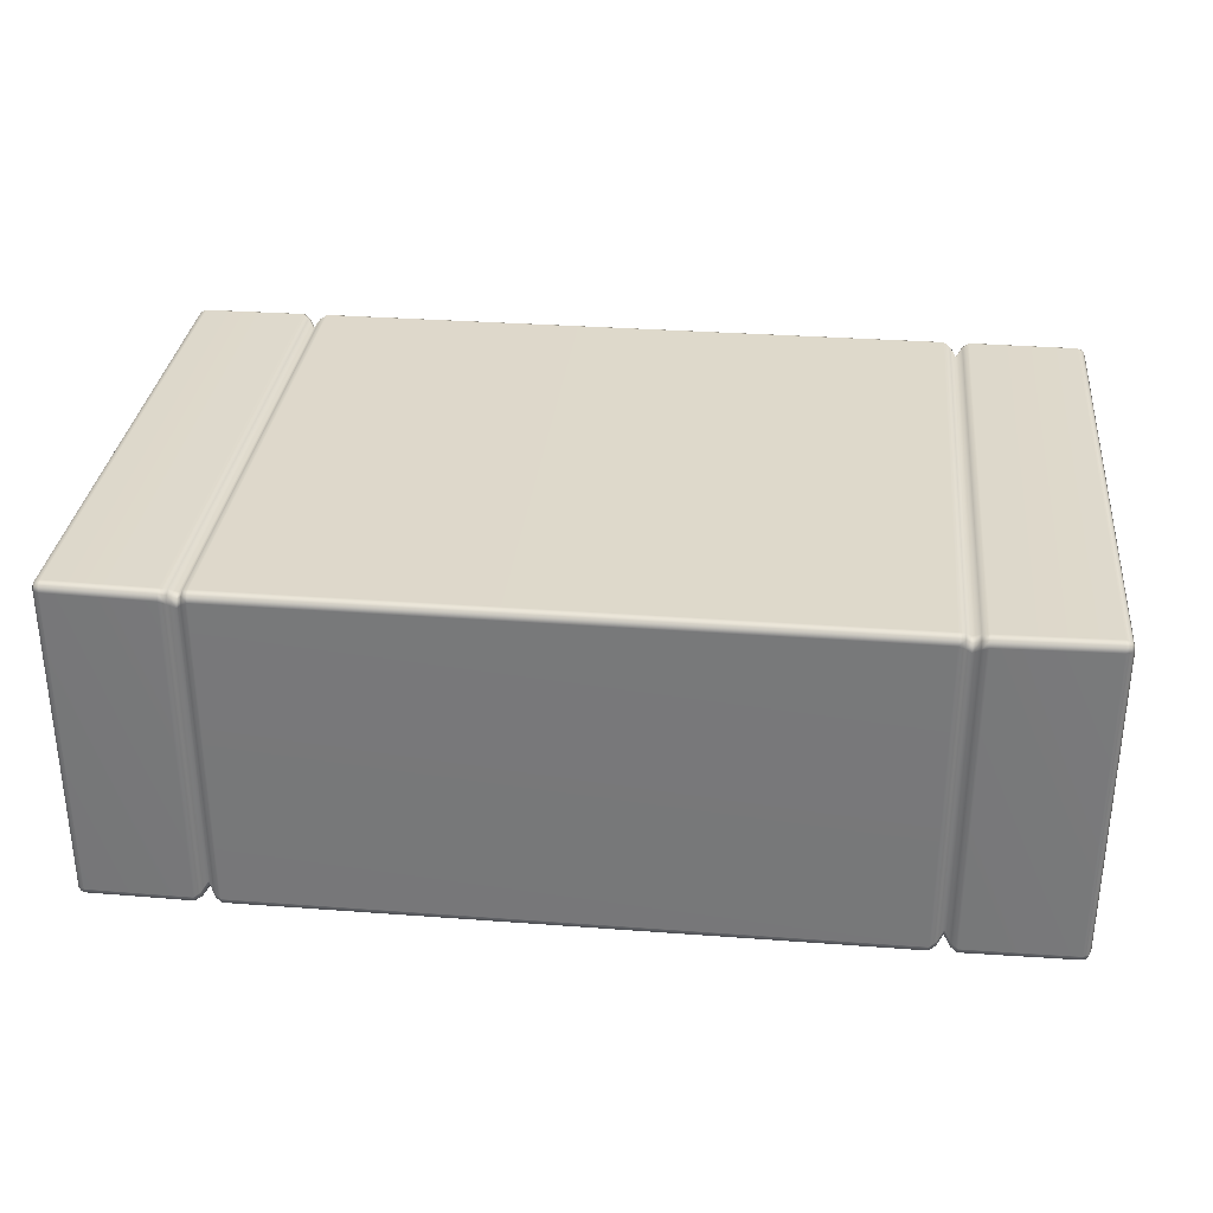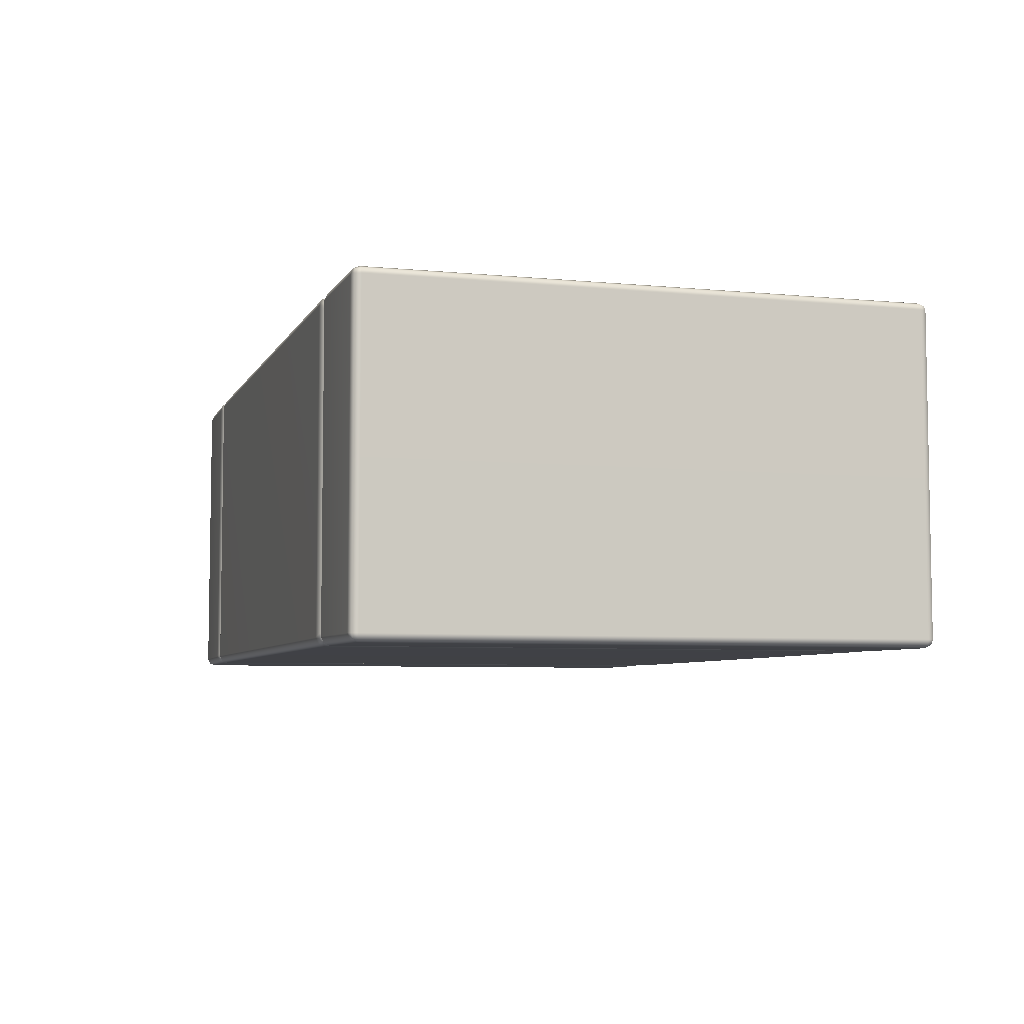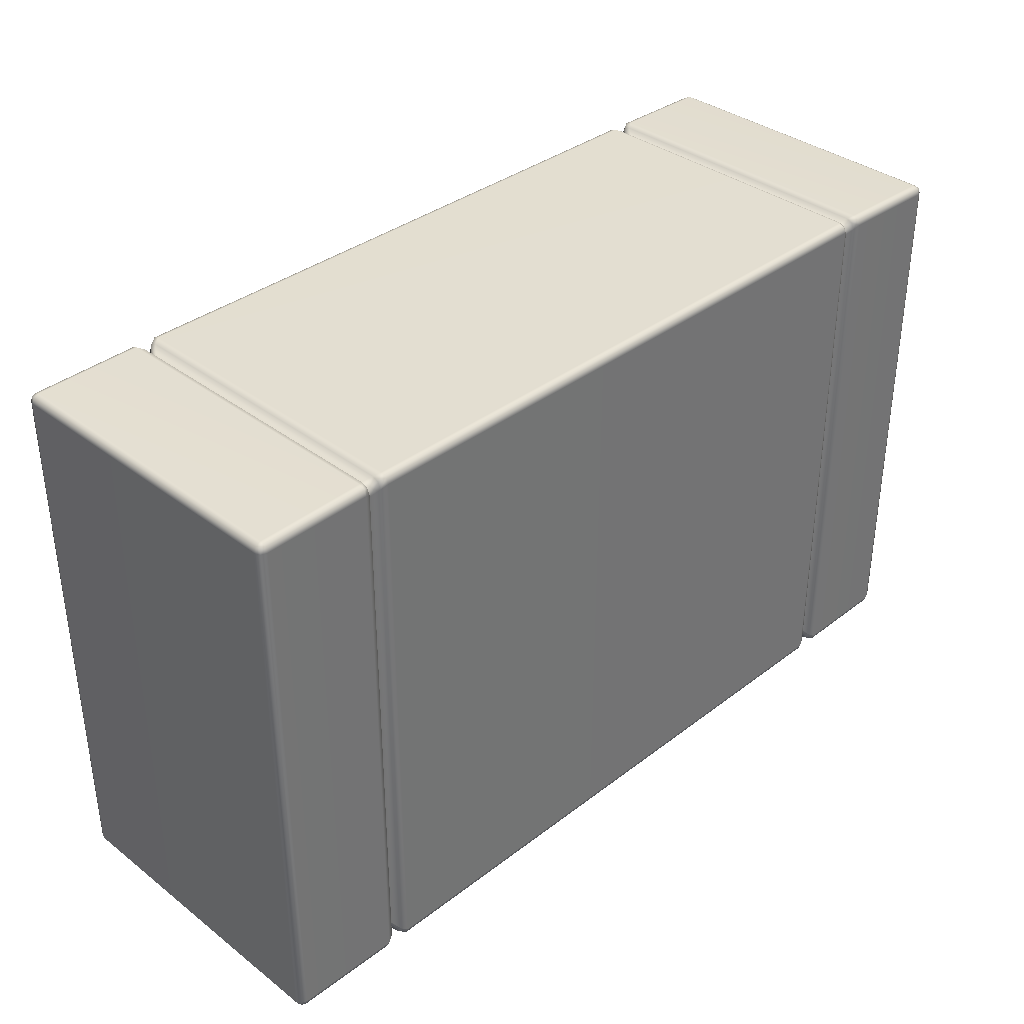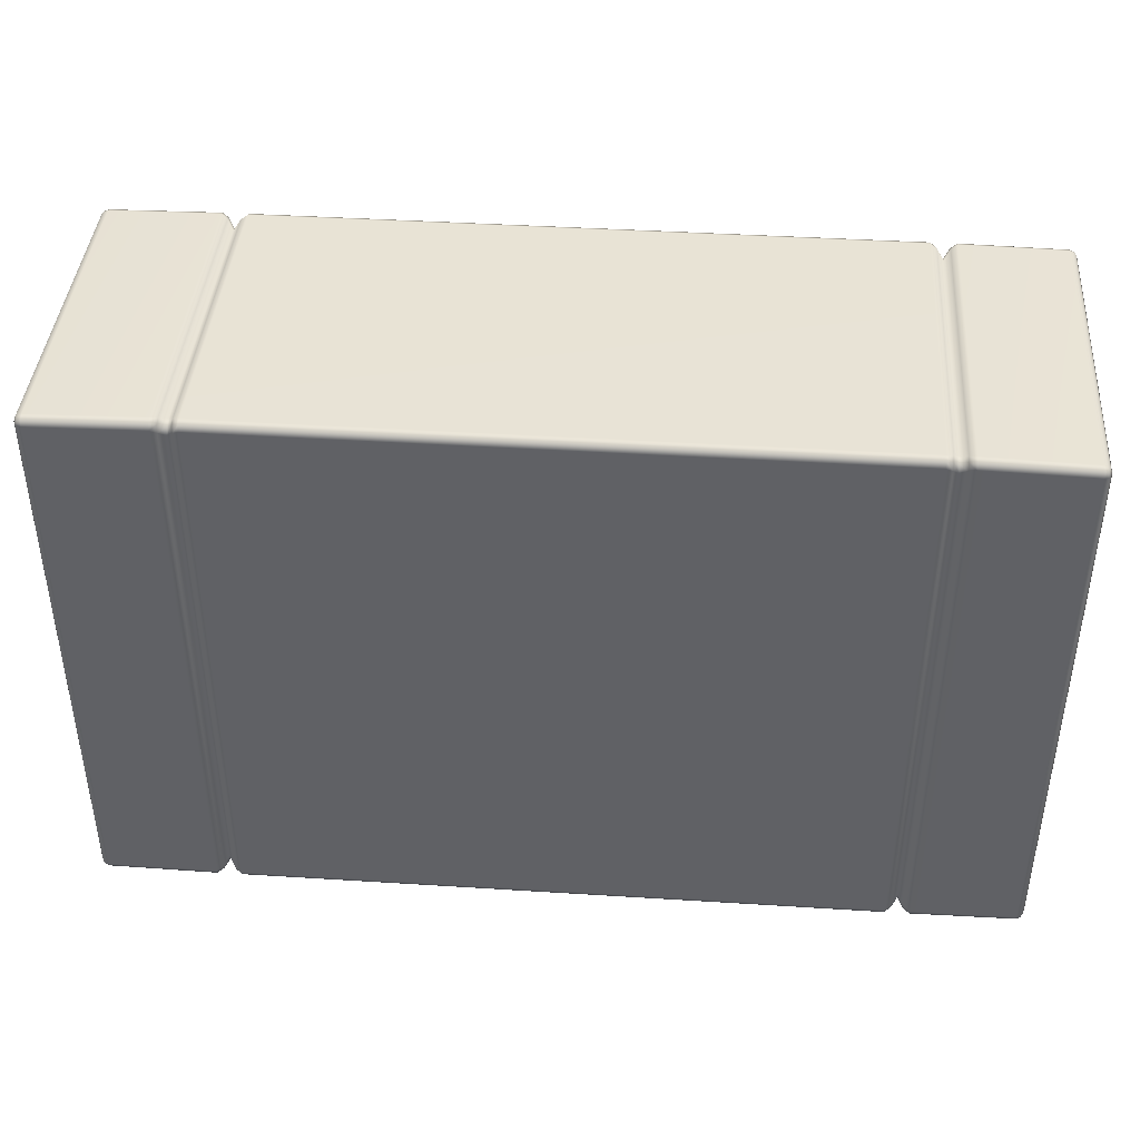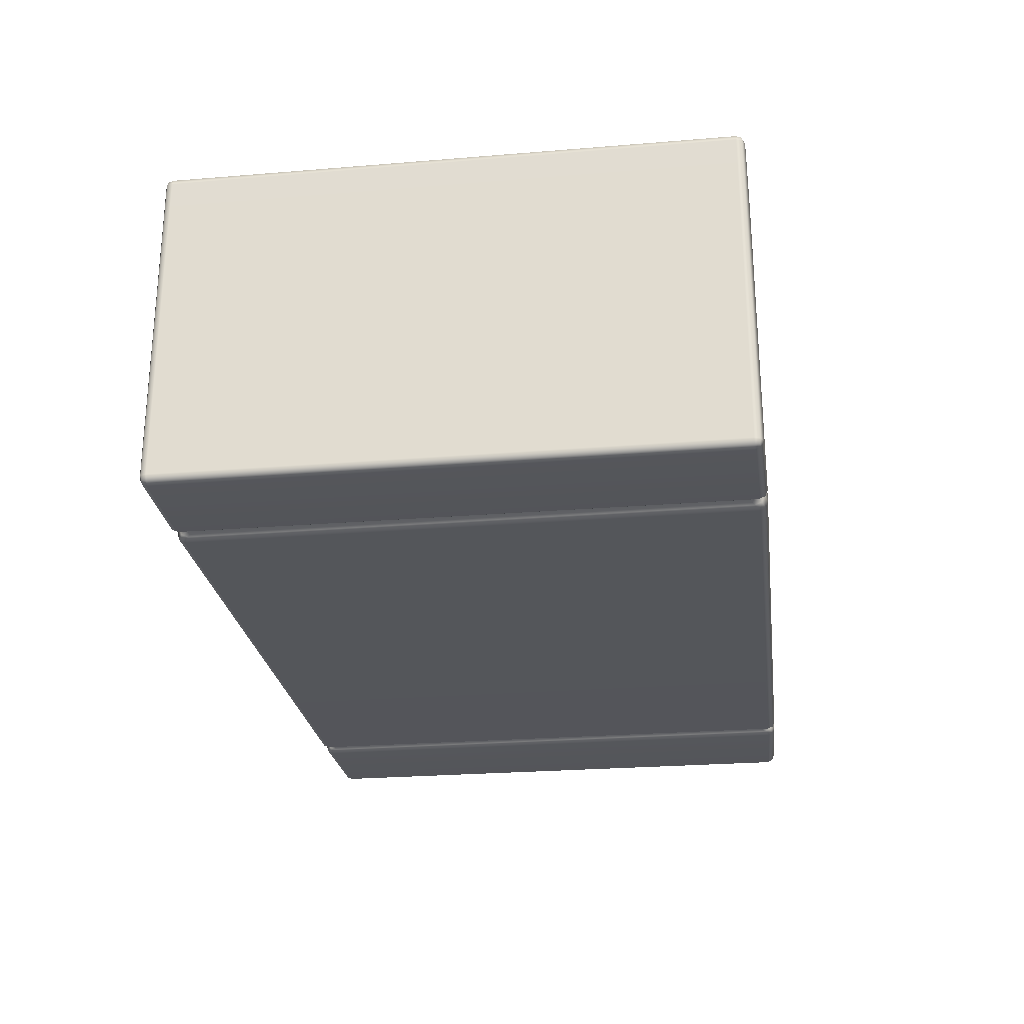
<metadata>
{"format":"obj","ext":"obj","renderer":"f3d","projection":"perspective","resolution":1024,"background":"white","views":[{"elev":31.7,"azim":6.0,"up":"+Y"},{"elev":-5.9,"azim":73.4,"up":"+Y"},{"elev":36.0,"azim":135.0,"up":"+Z"},{"elev":41.3,"azim":-175.6,"up":"+Z"},{"elev":-25.2,"azim":-82.4,"up":"+Y"}]}
</metadata>
<code>
g ENV_SY01_BlueJay_MovingPlatform_Large_02_MO
v -7.671 -2.7 4.829
v -5.923 -2.787 4.824
v -7.671 -2.799 4.788
v -5.923 -2.685 4.867
v -7.671 2.7 4.829
v -5.812 -2.731 4.768
v -5.923 2.685 4.867
v -7.671 2.799 4.788
v -5.812 -2.616 4.815
v -5.706 -2.605 4.641
v -5.706 -2.482 4.692
v -5.812 2.617 4.815
v -5.706 2.483 4.692
v -5.923 2.788 4.824
v -7.671 2.84 4.689
v -5.812 2.732 4.768
v -5.706 2.605 4.641
v -5.923 2.831 4.721
v -7.671 2.84 -4.689
v -5.812 2.779 4.653
v -5.706 2.656 4.519
v -5.706 2.656 -4.519
v -5.923 2.831 -4.721
v -7.671 2.799 -4.788
v -5.812 2.779 -4.653
v -5.923 2.788 -4.824
v -7.671 2.7 -4.829
v -5.812 2.732 -4.768
v -5.706 2.605 -4.641
v -5.923 2.685 -4.867
v -7.671 -2.7 -4.829
v -5.812 2.617 -4.815
v -5.706 2.483 -4.692
v -5.812 -2.616 -4.815
v -5.706 -2.482 -4.692
v -5.923 -2.685 -4.867
v -7.671 -2.799 -4.788
v -5.923 -2.787 -4.824
v -5.812 -2.731 -4.768
v -5.706 -2.605 -4.641
v -5.812 -2.731 4.768
v -5.706 -2.605 4.641
v -5.706 -2.655 4.519
v -5.812 -2.778 4.653
v -5.923 -2.787 4.824
v -5.706 -2.655 -4.519
v -5.923 -2.83 4.721
v -7.671 -2.799 4.788
v -7.671 -2.84 4.689
v -5.923 -2.83 -4.721
v -7.671 -2.84 -4.689
v -5.812 -2.778 -4.653
v -5.706 -2.605 -4.641
v -5.812 -2.731 -4.768
v -5.923 -2.787 -4.824
v -7.671 -2.799 -4.788
v -5.599 2.732 4.768
v -5.706 2.605 4.641
v -5.706 2.656 4.519
v -5.599 2.779 4.653
v -5.706 2.656 -4.519
v -5.489 2.788 4.824
v -5.599 2.779 -4.653
v -5.706 2.605 -4.641
v -5.599 2.732 -4.768
v -5.489 2.831 -4.721
v -5.489 2.788 -4.824
v 5.387 2.788 -4.824
v -5.489 2.831 4.721
v 5.387 2.831 -4.721
v 5.497 2.732 -4.768
v 5.387 2.831 4.721
v 5.387 2.788 4.824
v 5.497 2.779 4.653
v 5.497 2.732 4.768
v 5.497 2.779 -4.653
v 5.604 2.605 -4.641
v 5.604 2.656 -4.519
v 5.604 2.656 4.519
v 5.604 2.605 4.641
v -5.599 -2.731 -4.768
v -5.706 -2.605 -4.641
v -5.706 -2.655 -4.519
v -5.599 -2.778 -4.653
v -5.706 -2.655 4.519
v -5.489 -2.787 -4.824
v -5.599 -2.778 4.653
v -5.706 -2.605 4.641
v -5.599 -2.731 4.768
v -5.489 -2.83 4.721
v -5.489 -2.787 4.824
v 5.387 -2.787 4.824
v -5.489 -2.83 -4.721
v 5.387 -2.83 4.721
v 5.497 -2.731 4.768
v 5.387 -2.83 -4.721
v 5.387 -2.787 -4.824
v 5.497 -2.778 -4.653
v 5.497 -2.731 -4.768
v 5.497 -2.778 4.653
v 5.604 -2.605 4.641
v 5.604 -2.655 4.519
v 5.604 -2.655 -4.519
v 5.604 -2.605 -4.641
v -5.599 2.732 -4.768
v -5.706 2.605 -4.641
v -5.706 2.483 -4.692
v -5.599 2.617 -4.815
v -5.706 -2.482 -4.692
v -5.489 2.788 -4.824
v -5.599 -2.616 -4.815
v -5.706 -2.605 -4.641
v -5.599 -2.731 -4.768
v -5.489 -2.685 -4.867
v -5.489 -2.787 -4.824
v 5.387 -2.787 -4.824
v -5.489 2.685 -4.867
v 5.387 -2.685 -4.867
v 5.497 -2.731 -4.768
v 5.387 2.685 -4.867
v 5.387 2.788 -4.824
v 5.497 2.617 -4.815
v 5.497 2.732 -4.768
v 5.497 -2.616 -4.815
v 5.604 -2.605 -4.641
v 5.604 -2.482 -4.692
v 5.604 2.483 -4.692
v 5.604 2.605 -4.641
v -5.599 -2.731 4.768
v -5.706 -2.605 4.641
v -5.706 -2.482 4.692
v -5.599 -2.616 4.815
v -5.489 -2.787 4.824
v -5.599 2.617 4.815
v -5.706 2.483 4.692
v -5.706 2.605 4.641
v -5.599 2.732 4.768
v -5.489 2.685 4.867
v -5.489 2.788 4.824
v 5.387 2.788 4.824
v -5.489 -2.685 4.867
v 5.387 2.685 4.867
v 5.497 2.732 4.768
v 5.387 -2.685 4.867
v 5.387 -2.787 4.824
v 5.497 -2.616 4.815
v 5.497 -2.731 4.768
v 5.497 2.617 4.815
v 5.604 2.605 4.641
v 5.604 2.483 4.692
v 5.604 -2.482 4.692
v 5.604 -2.605 4.641
v -7.77 -2.701 4.786
v -7.752 -2.781 4.768
v -7.77 -2.8 4.687
v -7.811 -2.701 4.686
v -7.77 2.701 4.786
v -7.811 -2.701 -4.686
v -7.77 -2.8 -4.687
v -7.811 2.701 4.686
v -7.77 -2.701 -4.786
v -7.752 -2.781 -4.768
v -7.811 2.701 -4.686
v -7.77 2.701 -4.786
v -7.77 2.799 -4.687
v -7.752 2.781 -4.768
v -7.77 2.799 4.687
v -7.752 2.781 4.768
v -7.671 2.799 -4.788
v -7.77 2.701 -4.786
v -7.671 2.84 -4.689
v -7.671 2.7 -4.829
v -7.671 2.84 4.689
v -7.671 -2.7 -4.829
v -7.77 -2.701 -4.786
v -7.671 -2.799 -4.788
v -7.752 -2.781 -4.768
v -7.671 2.799 4.788
v -7.77 2.701 4.786
v -7.671 2.7 4.829
v -7.77 -2.701 4.786
v -7.671 -2.7 4.829
v -7.671 -2.799 4.788
v -7.752 -2.781 4.768
v -7.77 -2.8 4.687
v -7.671 -2.84 4.689
v -7.77 -2.8 -4.687
v -7.671 -2.84 -4.689
v -7.671 -2.799 -4.788
v -7.752 -2.781 -4.768
v 7.671 -2.7 4.829
v 7.671 -2.799 4.788
v 5.821 -2.787 4.824
v 5.821 -2.685 4.867
v 7.671 2.7 4.829
v 5.71 -2.731 4.768
v 5.821 2.685 4.867
v 7.671 2.799 4.788
v 5.71 -2.616 4.815
v 5.604 -2.605 4.641
v 5.604 -2.482 4.692
v 5.71 2.617 4.815
v 5.604 2.483 4.692
v 5.821 2.788 4.824
v 7.671 2.84 4.689
v 5.71 2.732 4.768
v 5.604 2.605 4.641
v 5.821 2.831 4.721
v 7.671 2.84 -4.689
v 5.71 2.779 4.653
v 5.604 2.656 4.519
v 5.604 2.656 -4.519
v 5.821 2.831 -4.721
v 7.671 2.799 -4.788
v 5.71 2.779 -4.653
v 5.821 2.788 -4.824
v 7.671 2.7 -4.829
v 5.71 2.732 -4.768
v 5.604 2.605 -4.641
v 5.821 2.685 -4.867
v 7.671 -2.7 -4.829
v 5.71 2.617 -4.815
v 5.604 2.483 -4.692
v 5.71 -2.616 -4.815
v 5.604 -2.482 -4.692
v 5.821 -2.685 -4.867
v 7.671 -2.799 -4.788
v 5.821 -2.787 -4.824
v 5.71 -2.731 -4.768
v 5.604 -2.605 -4.641
v 5.71 -2.731 4.768
v 5.604 -2.655 4.519
v 5.604 -2.605 4.641
v 5.71 -2.778 4.653
v 5.821 -2.787 4.824
v 5.604 -2.655 -4.519
v 5.821 -2.83 4.721
v 7.671 -2.799 4.788
v 7.671 -2.84 4.689
v 5.821 -2.83 -4.721
v 7.671 -2.84 -4.689
v 5.71 -2.778 -4.653
v 5.604 -2.605 -4.641
v 5.71 -2.731 -4.768
v 5.821 -2.787 -4.824
v 7.671 -2.799 -4.788
v 7.77 -2.701 4.786
v 7.77 -2.8 4.687
v 7.752 -2.781 4.768
v 7.811 -2.701 4.686
v 7.77 2.701 4.786
v 7.811 -2.701 -4.686
v 7.77 -2.8 -4.687
v 7.811 2.701 4.686
v 7.77 -2.701 -4.786
v 7.752 -2.781 -4.768
v 7.811 2.701 -4.686
v 7.77 2.701 -4.786
v 7.77 2.799 -4.687
v 7.752 2.781 -4.768
v 7.77 2.799 4.687
v 7.752 2.781 4.768
v 7.671 2.799 -4.788
v 7.77 2.701 -4.786
v 7.671 2.84 -4.689
v 7.671 2.7 -4.829
v 7.671 2.84 4.689
v 7.671 -2.7 -4.829
v 7.77 -2.701 -4.786
v 7.671 -2.799 -4.788
v 7.752 -2.781 -4.768
v 7.671 2.799 4.788
v 7.77 2.701 4.786
v 7.671 2.7 4.829
v 7.77 -2.701 4.786
v 7.671 -2.7 4.829
v 7.671 -2.799 4.788
v 7.752 -2.781 4.768
v 7.77 -2.8 4.687
v 7.671 -2.84 4.689
v 7.77 -2.8 -4.687
v 7.671 -2.84 -4.689
v 7.671 -2.799 -4.788
v 7.752 -2.781 -4.768
g ENV_SY01_BlueJay_MovingPlatform_Large_02_MO_0
f 3 2 1
f 2 4 1
f 5 1 4
f 2 6 4
f 7 5 4
f 5 7 8
f 6 9 4
f 6 10 9
f 10 11 9
f 4 9 12
f 9 11 12
f 7 4 12
f 11 13 12
f 7 14 8
f 7 12 14
f 8 14 15
f 12 13 16
f 12 16 14
f 13 17 16
f 14 18 15
f 14 16 18
f 19 15 18
f 16 17 20
f 16 20 18
f 17 21 20
f 20 21 22
f 23 19 18
f 19 23 24
f 20 25 18
f 25 20 22
f 25 23 18
f 23 26 24
f 26 23 25
f 24 26 27
f 25 22 28
f 28 26 25
f 22 29 28
f 26 30 27
f 30 26 28
f 31 27 30
f 28 29 32
f 32 30 28
f 29 33 32
f 32 33 34
f 30 32 34
f 33 35 34
f 36 31 30
f 36 30 34
f 31 36 37
f 36 38 37
f 38 36 34
f 39 38 34
f 34 35 39
f 35 40 39
f 43 42 41
f 44 43 41
f 44 41 45
f 46 43 44
f 47 44 45
f 47 45 48
f 49 47 48
f 47 49 50
f 47 50 44
f 49 51 50
f 52 46 44
f 50 52 44
f 53 46 52
f 54 53 52
f 52 50 54
f 50 55 54
f 55 50 51
f 56 55 51
f 59 58 57
f 60 59 57
f 61 59 60
f 60 57 62
f 63 61 60
f 64 61 63
f 65 64 63
f 65 63 66
f 63 60 66
f 67 65 66
f 68 67 66
f 69 60 62
f 60 69 66
f 70 68 66
f 70 66 69
f 71 68 70
f 72 69 62
f 72 70 69
f 73 72 62
f 74 72 73
f 72 74 70
f 75 74 73
f 76 71 70
f 74 76 70
f 77 71 76
f 78 77 76
f 78 76 74
f 79 78 74
f 79 74 75
f 80 79 75
f 83 82 81
f 84 83 81
f 85 83 84
f 84 81 86
f 87 85 84
f 88 85 87
f 89 88 87
f 89 87 90
f 87 84 90
f 91 89 90
f 92 91 90
f 93 84 86
f 84 93 90
f 94 92 90
f 94 90 93
f 95 92 94
f 96 93 86
f 96 94 93
f 97 96 86
f 98 96 97
f 96 98 94
f 99 98 97
f 100 95 94
f 98 100 94
f 101 95 100
f 102 101 100
f 102 100 98
f 103 102 98
f 103 98 99
f 104 103 99
f 107 106 105
f 108 107 105
f 109 107 108
f 108 105 110
f 111 109 108
f 112 109 111
f 113 112 111
f 113 111 114
f 114 111 108
f 115 113 114
f 116 115 114
f 117 108 110
f 117 114 108
f 118 116 114
f 118 114 117
f 119 116 118
f 120 117 110
f 120 118 117
f 121 120 110
f 122 120 121
f 118 120 122
f 123 122 121
f 124 119 118
f 124 118 122
f 125 119 124
f 126 125 124
f 126 124 122
f 127 126 122
f 127 122 123
f 128 127 123
f 131 130 129
f 132 131 129
f 132 129 133
f 132 134 131
f 134 135 131
f 136 135 134
f 137 136 134
f 137 134 138
f 138 134 132
f 139 137 138
f 140 139 138
f 141 132 133
f 141 138 132
f 142 140 138
f 142 138 141
f 143 140 142
f 144 141 133
f 144 142 141
f 145 144 133
f 146 144 145
f 142 144 146
f 147 146 145
f 148 143 142
f 148 142 146
f 149 143 148
f 150 149 148
f 150 148 151
f 148 146 151
f 151 146 147
f 152 151 147
f 155 154 153
f 156 155 153
f 153 157 156
f 156 158 155
f 158 159 155
f 157 160 156
f 156 160 158
f 158 161 159
f 161 162 159
f 161 158 163
f 160 163 158
f 164 161 163
f 163 165 164
f 165 163 160
f 165 166 164
f 160 157 167
f 167 165 160
f 157 168 167
f 169 166 165
f 170 166 169
f 171 169 165
f 171 165 167
f 172 170 169
f 173 171 167
f 172 174 170
f 174 175 170
f 174 176 175
f 176 177 175
f 173 167 178
f 167 168 178
f 178 168 179
f 180 178 179
f 180 179 181
f 182 180 181
f 182 181 183
f 181 184 183
f 183 184 185
f 186 183 185
f 185 187 186
f 187 188 186
f 188 187 189
f 187 190 189
f 193 192 191
f 194 193 191
f 191 195 194
f 196 193 194
f 195 197 194
f 197 195 198
f 199 196 194
f 200 196 199
f 201 200 199
f 199 194 202
f 201 199 202
f 194 197 202
f 203 201 202
f 204 197 198
f 202 197 204
f 204 198 205
f 203 202 206
f 206 202 204
f 207 203 206
f 208 204 205
f 206 204 208
f 205 209 208
f 207 206 210
f 210 206 208
f 211 207 210
f 211 210 212
f 209 213 208
f 213 209 214
f 215 210 208
f 210 215 212
f 213 215 208
f 216 213 214
f 213 216 215
f 216 214 217
f 212 215 218
f 216 218 215
f 219 212 218
f 220 216 217
f 216 220 218
f 217 221 220
f 219 218 222
f 220 222 218
f 223 219 222
f 223 222 224
f 222 220 224
f 225 223 224
f 221 226 220
f 220 226 224
f 226 221 227
f 228 226 227
f 226 228 224
f 228 229 224
f 225 224 229
f 230 225 229
f 233 232 231
f 232 234 231
f 231 234 235
f 232 236 234
f 234 237 235
f 235 237 238
f 237 239 238
f 239 237 240
f 240 237 234
f 241 239 240
f 236 242 234
f 242 240 234
f 236 243 242
f 243 244 242
f 240 242 244
f 245 240 244
f 240 245 241
f 245 246 241
f 249 248 247
f 248 250 247
f 251 247 250
f 252 250 248
f 253 252 248
f 254 251 250
f 254 250 252
f 255 252 253
f 256 255 253
f 252 255 257
f 257 254 252
f 255 258 257
f 259 257 258
f 257 259 254
f 260 259 258
f 251 254 261
f 259 261 254
f 262 251 261
f 260 263 259
f 260 264 263
f 263 265 259
f 259 265 261
f 264 266 263
f 265 267 261
f 268 266 264
f 269 268 264
f 270 268 269
f 271 270 269
f 261 267 272
f 262 261 272
f 262 272 273
f 272 274 273
f 273 274 275
f 274 276 275
f 275 276 277
f 278 275 277
f 278 277 279
f 277 280 279
f 281 279 280
f 282 281 280
f 281 282 283
f 284 281 283

</code>
